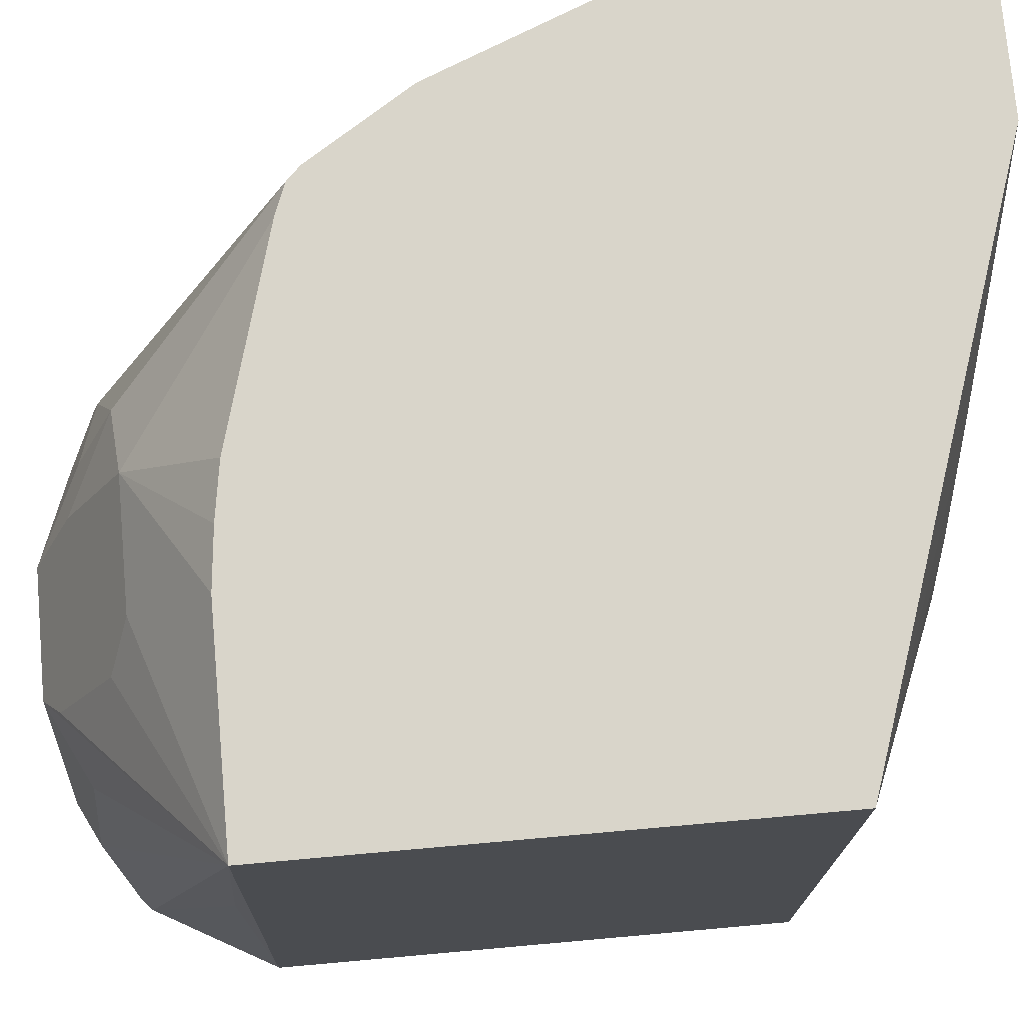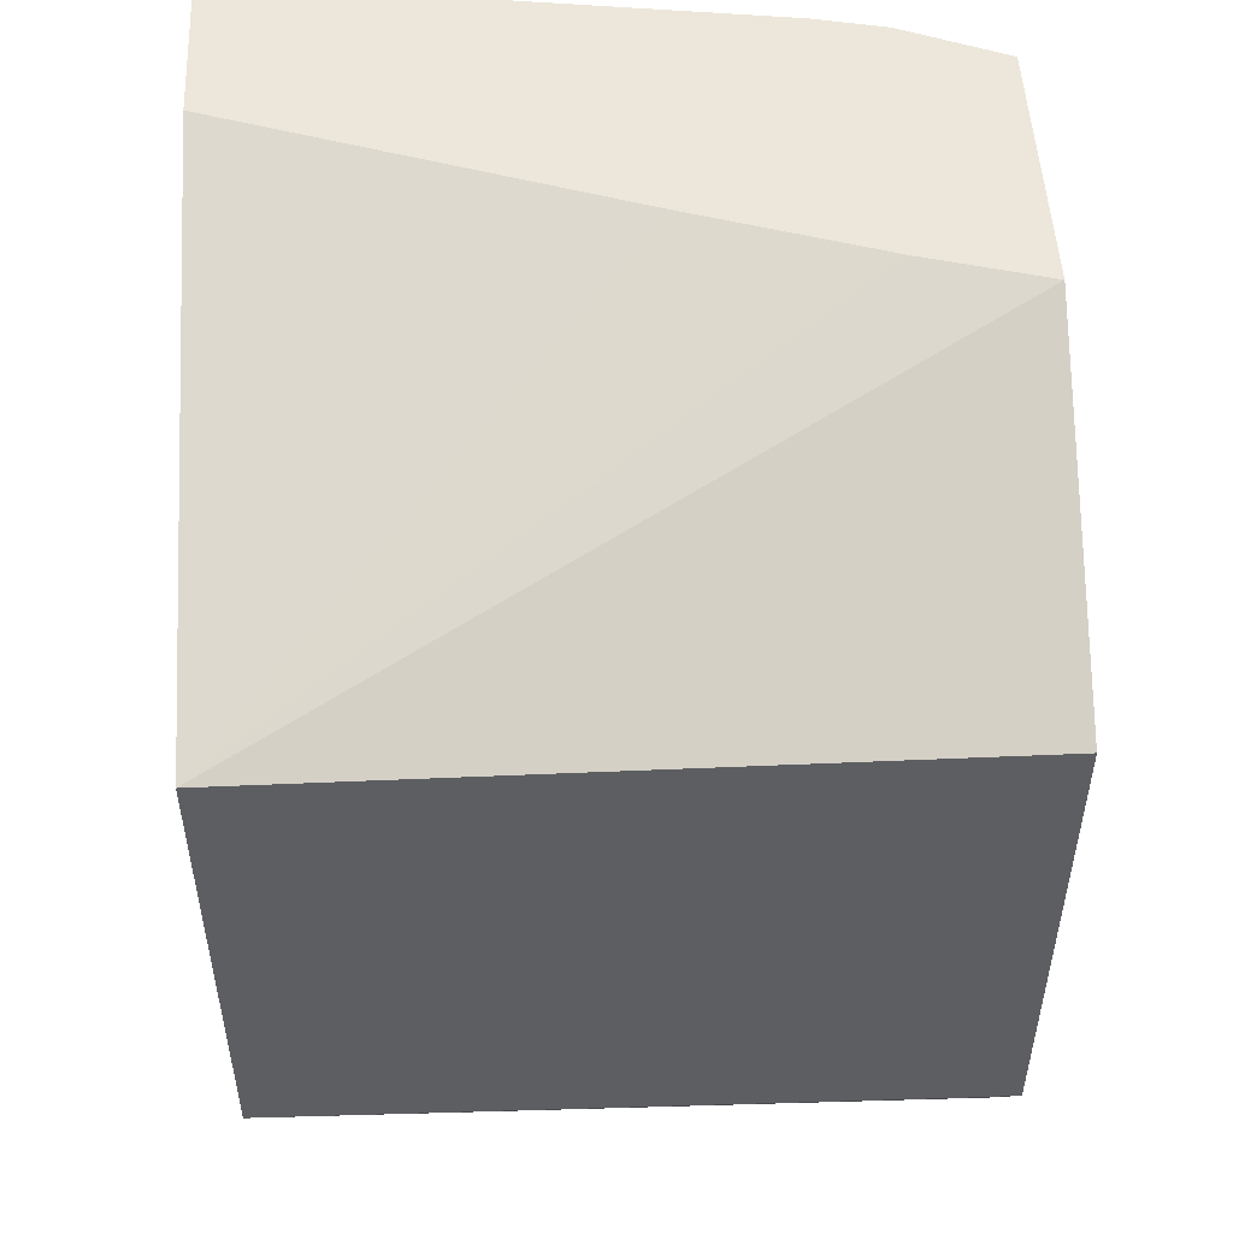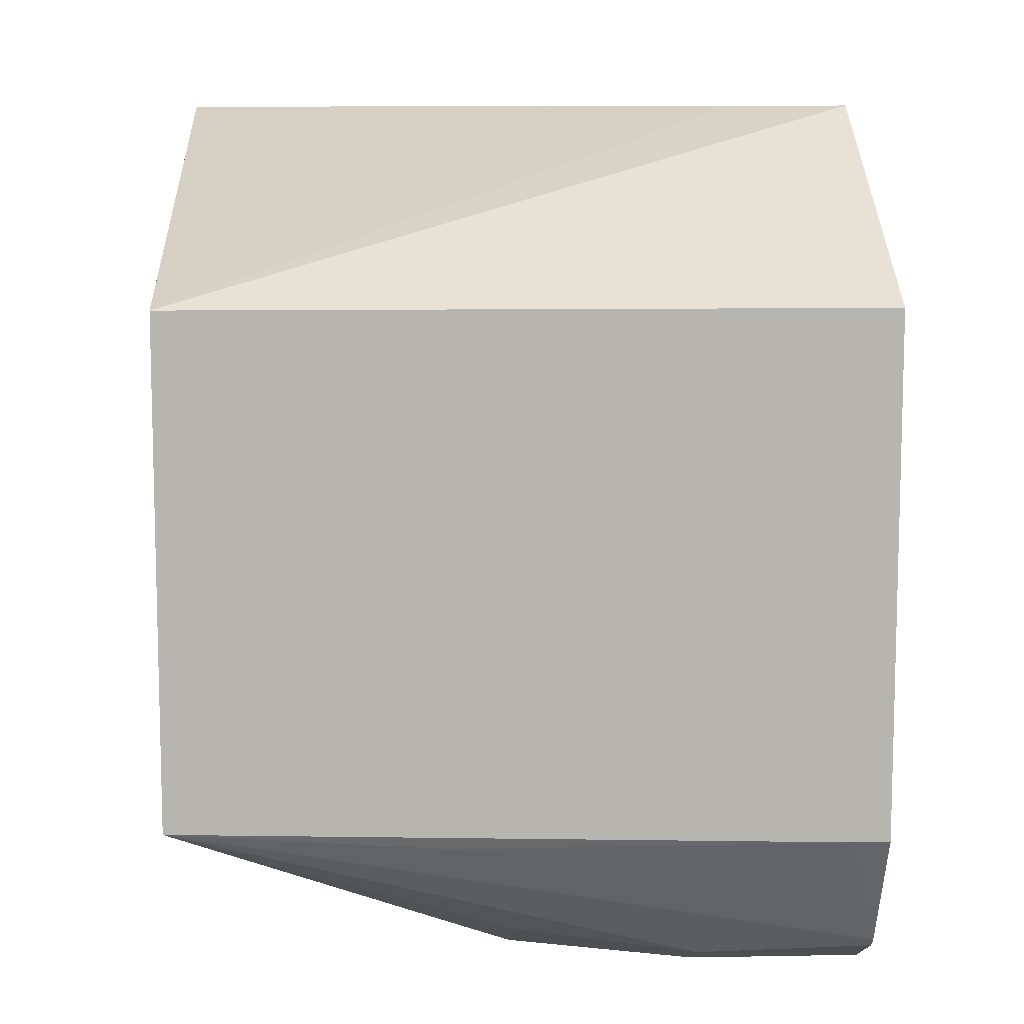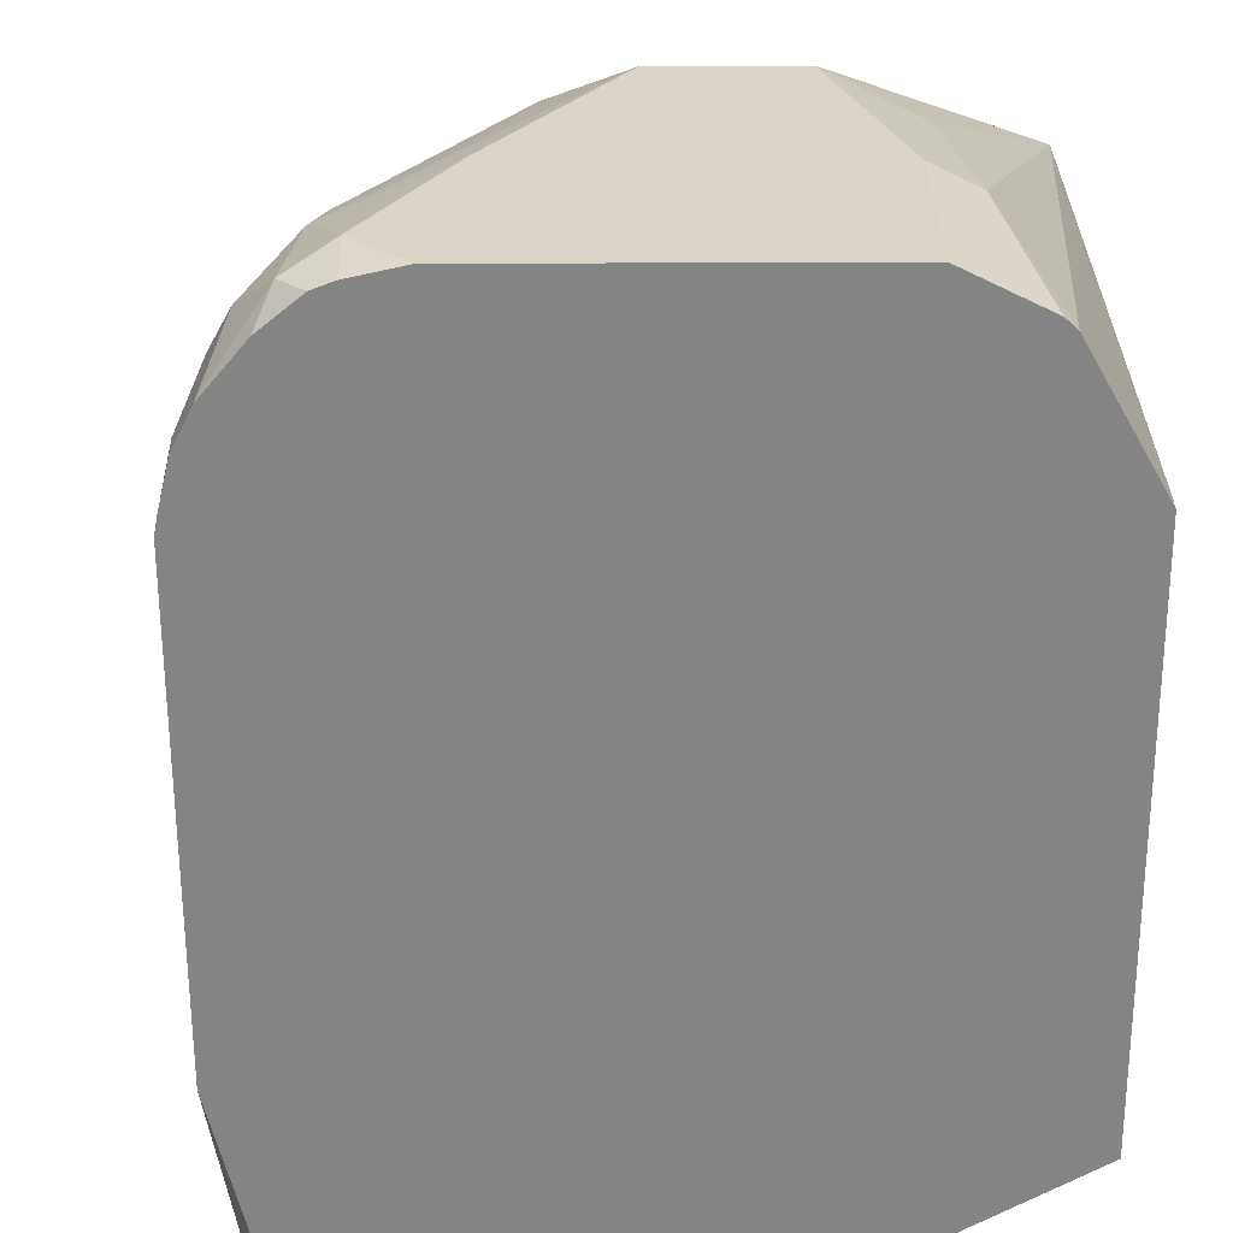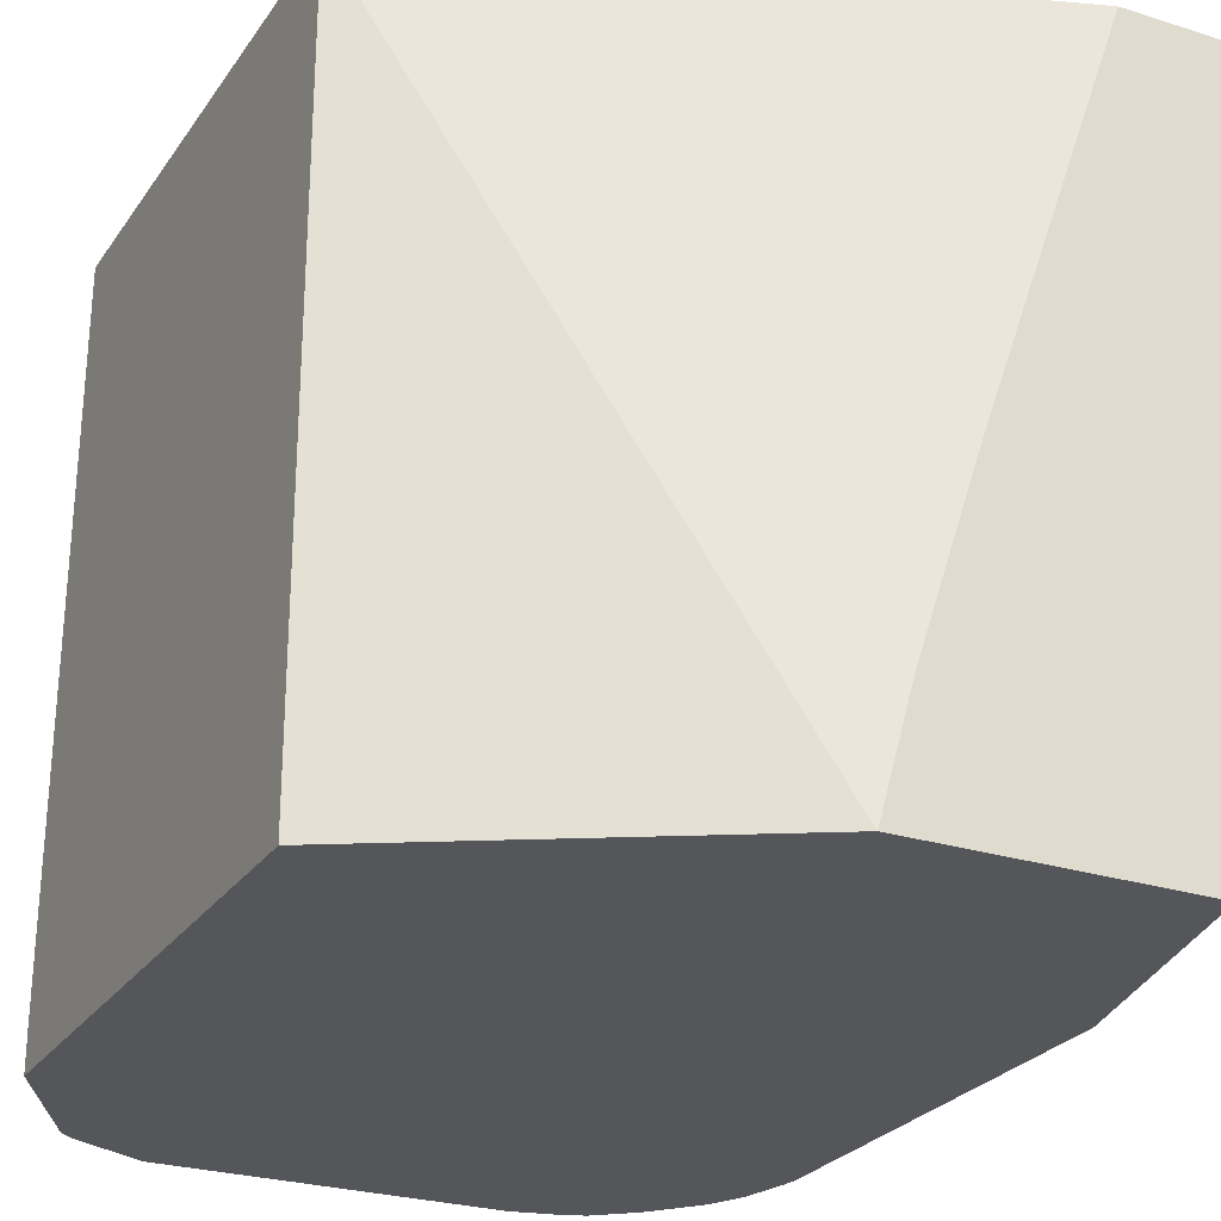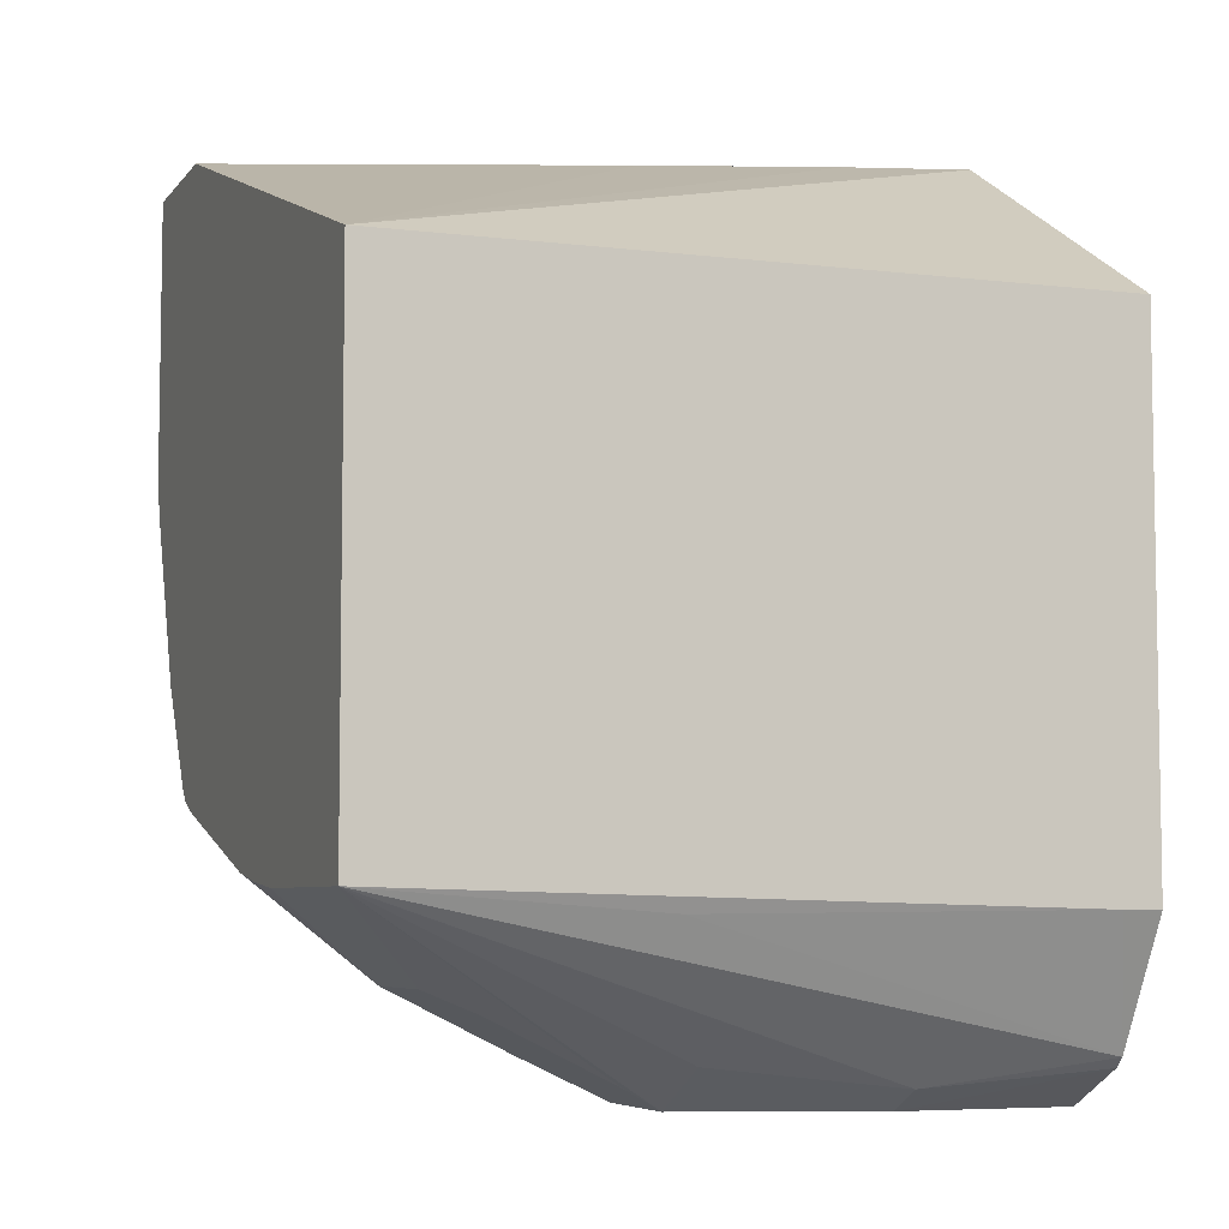
<metadata>
{"format":"obj","ext":"obj","renderer":"f3d","projection":"perspective","resolution":1024,"background":"white","views":[{"elev":74.5,"azim":84.9,"up":"+Z"},{"elev":50.5,"azim":87.3,"up":"+Y"},{"elev":9.4,"azim":87.3,"up":"+Y"},{"elev":-61.4,"azim":0.2,"up":"+Z"},{"elev":-26.0,"azim":153.3,"up":"+Z"},{"elev":-6.0,"azim":69.7,"up":"+Y"}]}
</metadata>
<code>
v -0.01125 -0.143 -0.4242
v -0.1166 -0.08145 -0.4242
v -0.01125 -0.143 -0.1952
v -0.01125 -0.312 -0.4242
v -0.2053 -0.08145 -0.4242
v -0.1275 -0.08145 -0.3858
v -0.1479 -0.08145 -0.3245
v -0.1936 -0.08145 -0.1952
v -0.01125 -0.3063 -0.1952
v -0.01125 -0.312 -0.412
v -0.03387 -0.3524 -0.4242
v -0.2195 -0.08145 -0.3908
v -0.2246 -0.1634 -0.4242
v -0.2451 -0.08145 -0.1952
v -0.0817 -0.3063 -0.1952
v -0.08852 -0.3336 -0.2383
v -0.07491 -0.3404 -0.2519
v -0.07491 -0.3608 -0.2927
v -0.0817 -0.3676 -0.3064
v -0.05447 -0.354 -0.3064
v -0.04767 -0.3608 -0.3676
v -0.01363 -0.3131 -0.286
v -0.03721 -0.3556 -0.4242
v -0.2246 -0.08145 -0.3676
v -0.2451 -0.08145 -0.2247
v -0.2246 -0.3063 -0.4242
v -0.2451 -0.1725 -0.1952
v -0.1003 -0.3045 -0.1952
v -0.1293 -0.3336 -0.2383
v -0.1226 -0.3676 -0.3064
v -0.06129 -0.3676 -0.3676
v -0.06129 -0.3676 -0.4242
v -0.2451 -0.0817 -0.2247
v -0.2451 -0.1634 -0.2043
v -0.2237 -0.3111 -0.4242
v -0.2246 -0.3063 -0.388
v -0.2426 -0.1838 -0.1952
v -0.118 -0.3018 -0.1952
v -0.1532 -0.337 -0.2553
v -0.1293 -0.354 -0.2791
v -0.1838 -0.2834 -0.1952
v -0.1659 -0.3625 -0.3523
v -0.1595 -0.3676 -0.3638
v -0.1464 -0.3506 -0.2825
v -0.1681 -0.3676 -0.4242
v -0.2202 -0.3255 -0.4242
v -0.2212 -0.3234 -0.4119
v -0.2144 -0.337 -0.3983
v -0.2387 -0.1936 -0.1952
v -0.1906 -0.354 -0.3608
v -0.1936 -0.2796 -0.1952
v -0.194 -0.3574 -0.3778
v -0.1838 -0.3676 -0.4085
v -0.1838 -0.3641 -0.4242
v -0.2144 -0.337 -0.4242
v -0.2076 -0.3506 -0.4051
v -0.2189 -0.2427 -0.1952
v -0.2221 -0.2351 -0.1952
v -0.1979 -0.2753 -0.1952
v -0.1974 -0.3608 -0.4153
v -0.1899 -0.3617 -0.4242
v -0.2019 -0.3519 -0.4242
f 26 34 33
f 26 35 36
f 26 36 27
f 27 36 37
f 28 38 29
f 30 39 44
f 29 40 30
f 29 38 41
f 29 41 39
f 30 42 43
f 30 40 39
f 29 39 40
f 26 27 34
f 19 53 45
f 21 31 23
f 20 31 21
f 19 31 20
f 19 32 31
f 19 45 32
f 19 43 53
f 19 30 43
f 17 19 18
f 16 19 17
f 16 30 19
f 16 29 30
f 15 28 29
f 30 44 42
f 23 31 32
f 35 46 47
f 46 48 47
f 36 47 48
f 14 34 27
f 60 62 61
f 56 59 57
f 55 60 56
f 55 62 60
f 53 61 54
f 53 60 61
f 52 59 56
f 52 60 53
f 52 56 60
f 50 59 52
f 50 51 59
f 48 58 49
f 48 57 58
f 48 56 57
f 46 56 48
f 46 55 56
f 45 53 54
f 43 52 53
f 42 44 50
f 42 52 43
f 42 50 52
f 39 51 50
f 39 41 51
f 39 50 44
f 37 48 49
f 36 48 37
f 35 47 36
f 14 33 34
f 1 45 54
f 13 33 25
f 3 6 7
f 2 6 3
f 2 7 6
f 2 8 7
f 2 14 8
f 2 25 14
f 2 24 25
f 2 12 24
f 2 5 12
f 1 5 2
f 1 13 5
f 1 26 13
f 3 7 8
f 1 35 26
f 1 55 46
f 1 62 55
f 1 61 62
f 1 54 61
f 14 25 33
f 1 32 45
f 1 23 32
f 1 11 23
f 1 4 11
f 1 10 4
f 1 3 9
f 1 2 3
f 1 46 35
f 3 8 14
f 1 9 10
f 3 27 37
f 3 14 27
f 13 26 33
f 12 13 24
f 11 21 23
f 10 22 11
f 9 22 10
f 9 11 22
f 9 21 11
f 9 20 21
f 9 19 20
f 9 18 19
f 9 17 18
f 9 16 17
f 13 25 24
f 9 15 29
f 9 29 16
f 3 49 58
f 3 58 57
f 3 57 59
f 3 59 51
f 3 51 41
f 3 37 49
f 3 38 28
f 3 28 15
f 3 15 9
f 4 10 11
f 5 13 12
f 3 41 38

</code>
